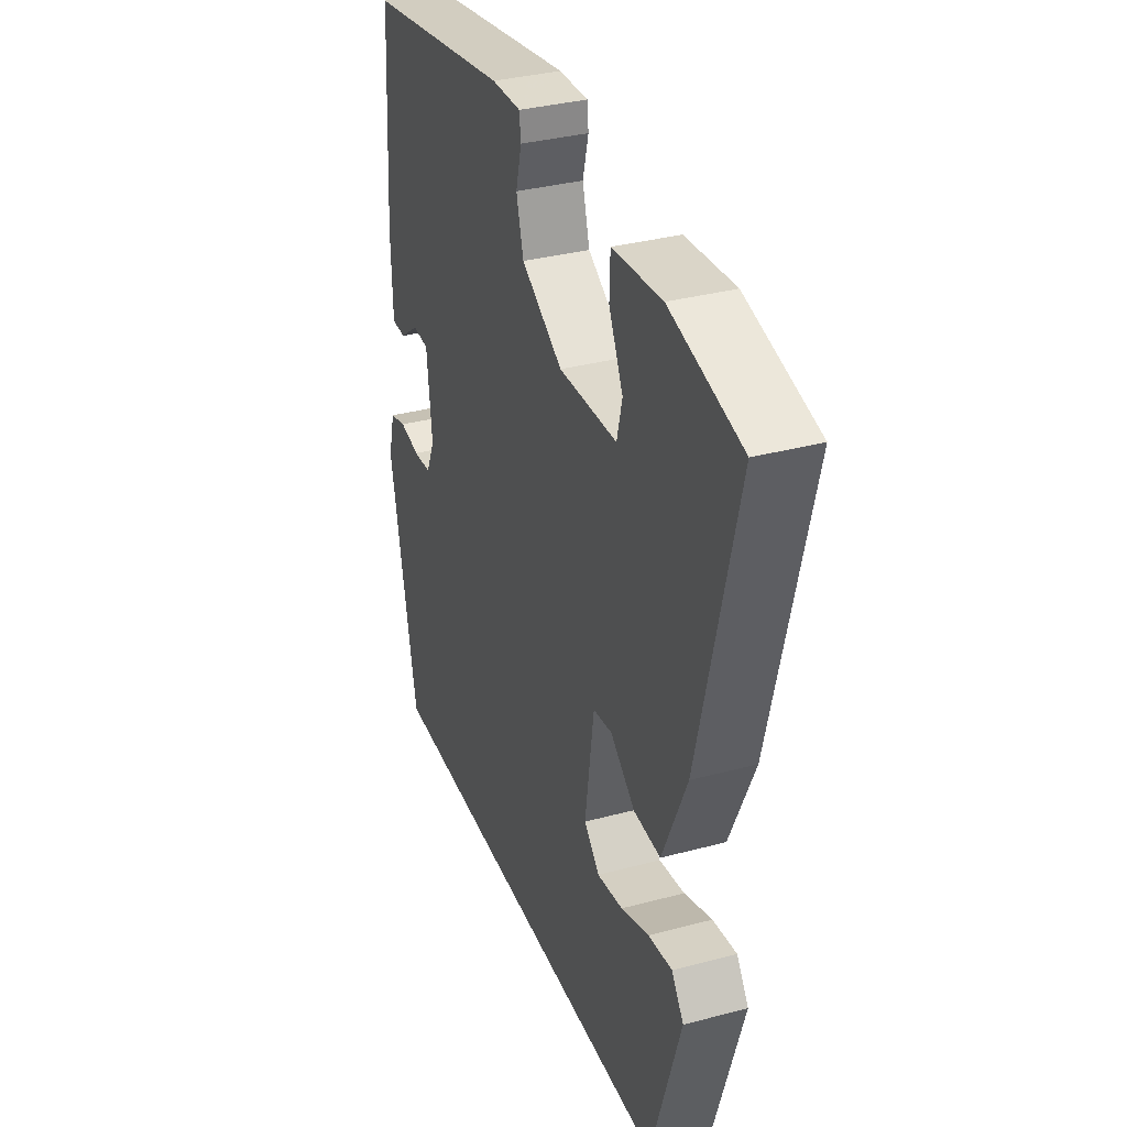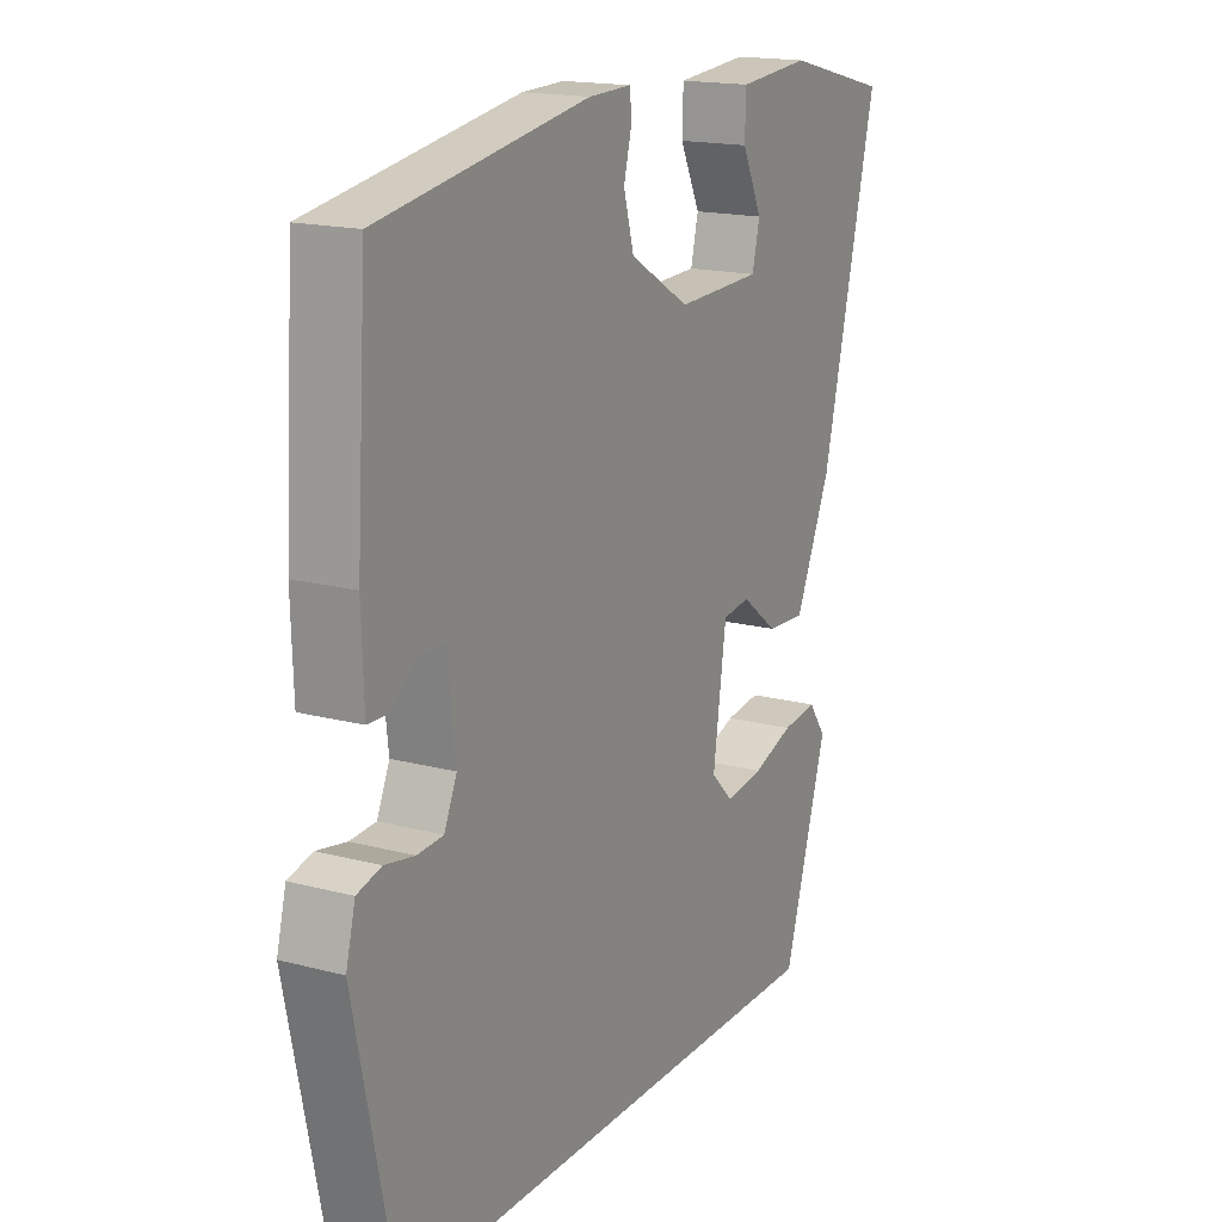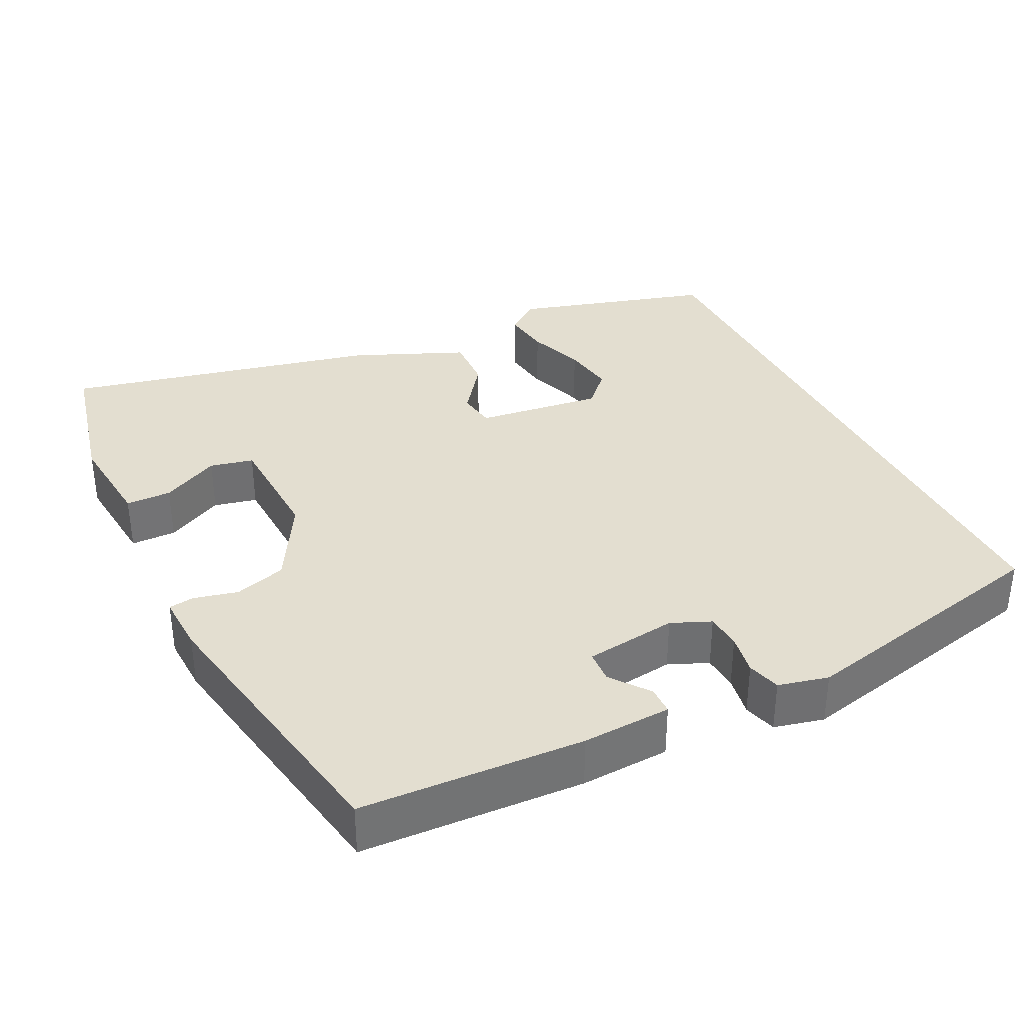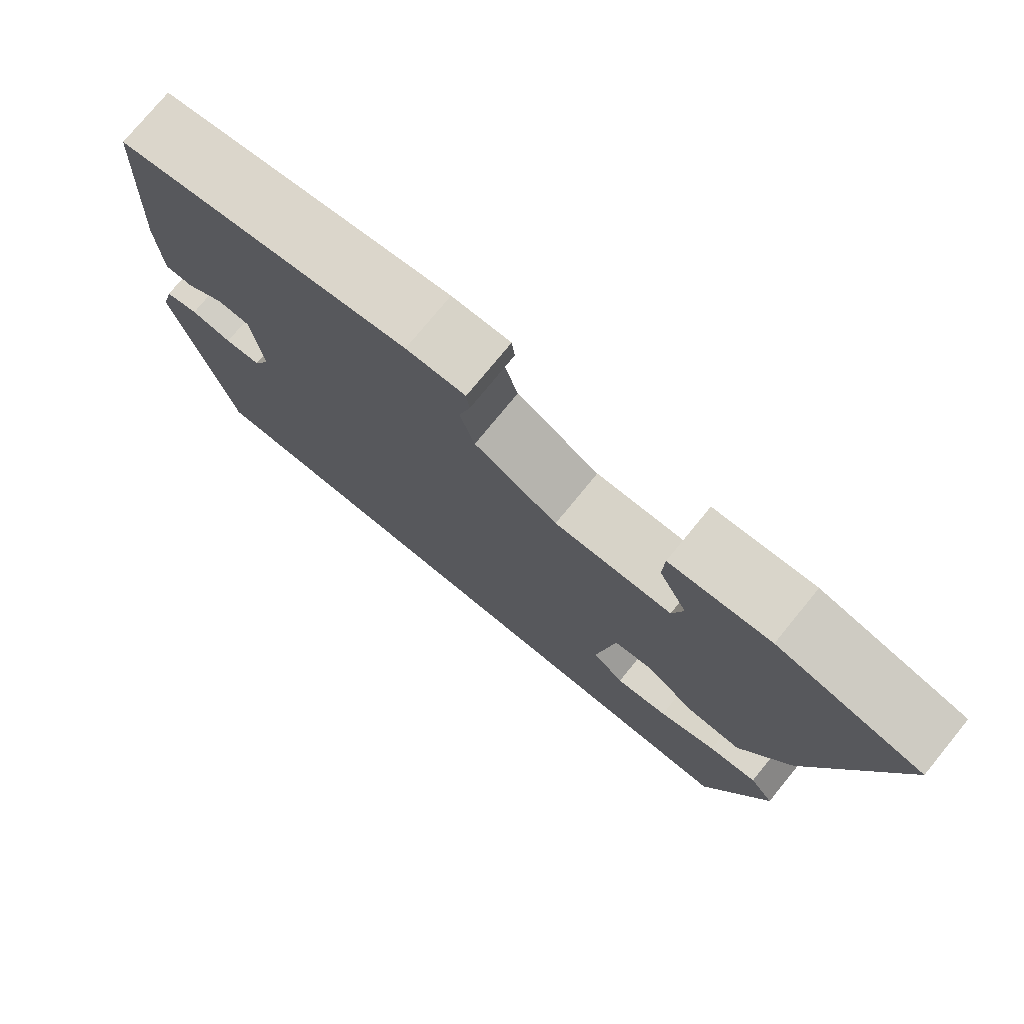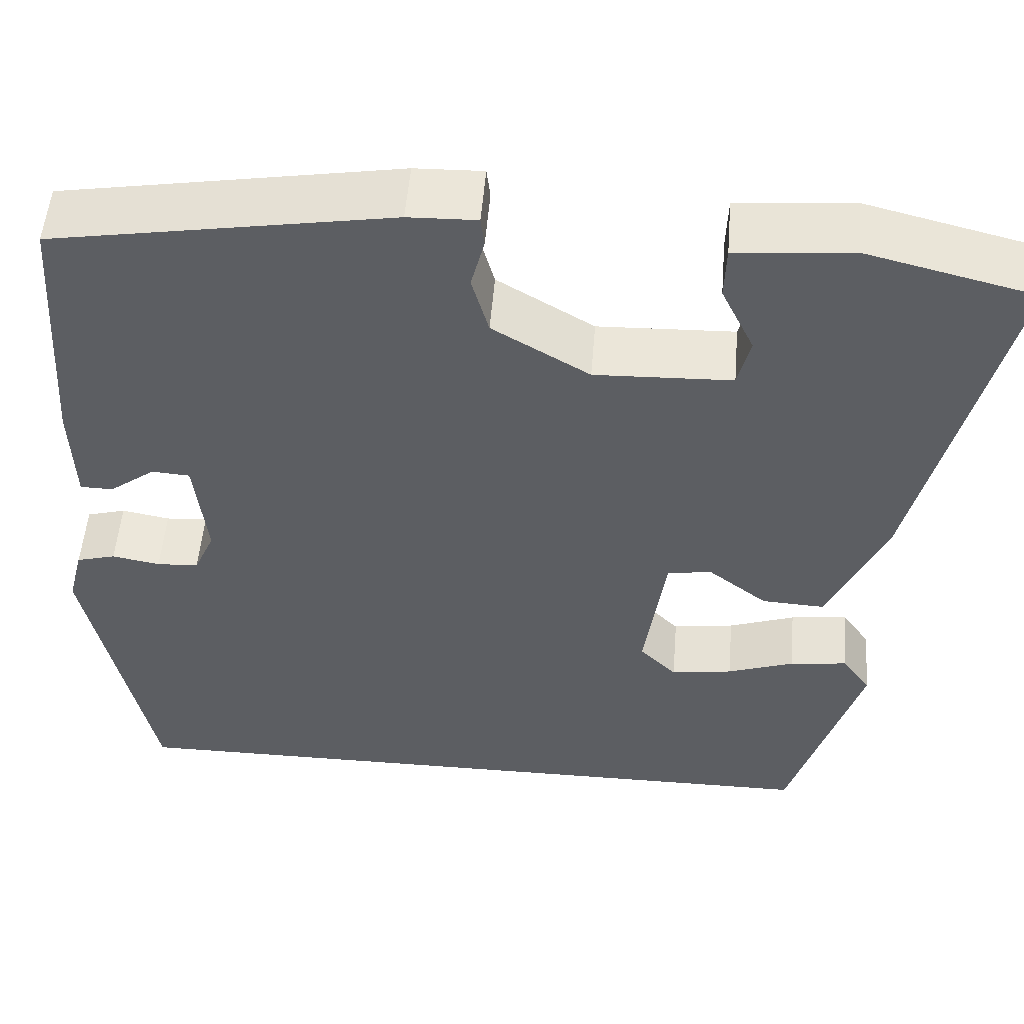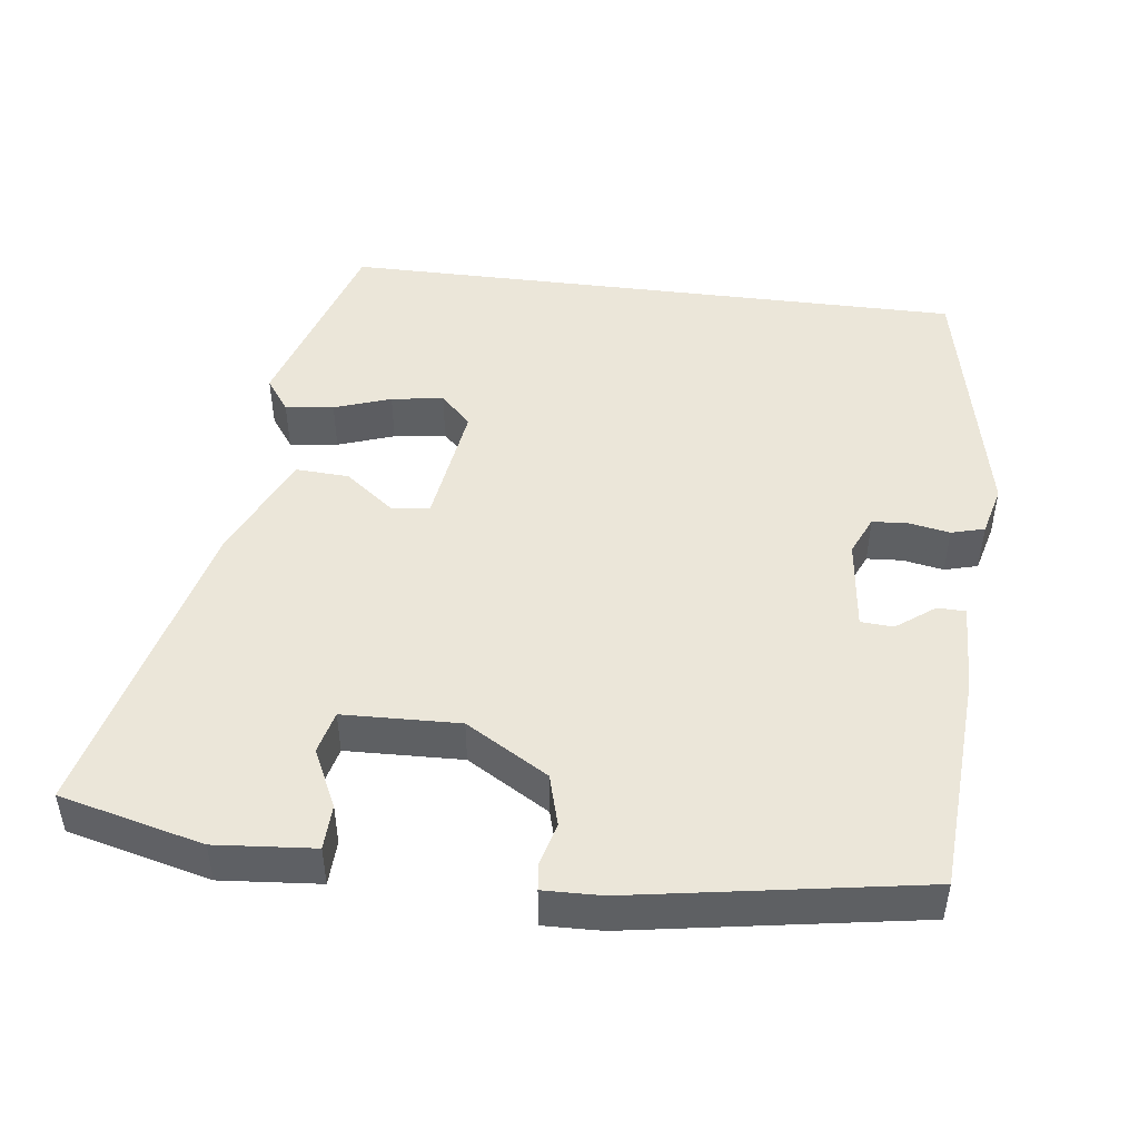
<metadata>
{"format":"obj","ext":"obj","renderer":"f3d","projection":"perspective","resolution":1024,"background":"white","views":[{"elev":34.1,"azim":-109.9,"up":"+Z"},{"elev":17.0,"azim":118.0,"up":"+Z"},{"elev":35.7,"azim":62.9,"up":"+Y"},{"elev":76.5,"azim":-140.7,"up":"+Z"},{"elev":52.2,"azim":-175.4,"up":"+Z"},{"elev":47.3,"azim":7.1,"up":"+Y"}]}
</metadata>
<code>
v 0.444 0.07 -0.5
v -0.389 0.07 -0.5
v -0.469 0.07 -0.242
v -0.437 0.07 -0.197
v -0.373 0.07 -0.205
v -0.298 0.07 -0.231
v -0.229 0.07 -0.241
v -0.188 0.07 -0.2
v -0.212 0.07 -0.034
v -0.262 0.07 -0.027
v -0.328 0.07 -0.078
v -0.399 0.07 -0.082
v -0.464 0.07 0.064
v -0.565 0.07 0.476
v -0.376 0.07 0.523
v -0.245 0.07 0.512
v -0.243 0.07 0.452
v -0.28 0.07 0.375
v -0.266 0.07 0.318
v -0.112 0.07 0.313
v -0.003 0.07 0.378
v 0.016 0.07 0.446
v 0.001 0.07 0.504
v 0.005 0.07 0.538
v 0.082 0.07 0.536
v 0.462 0.07 0.473
v 0.481 0.07 0.178
v 0.477 0.07 0.06
v 0.44 0.07 0.059
v 0.389 0.07 0.097
v 0.346 0.07 0.094
v 0.332 0.07 -0.028
v 0.355 0.07 -0.08
v 0.402 0.07 -0.083
v 0.456 0.07 -0.073
v 0.5 0.07 -0.085
v 0.517 0.07 -0.151
v 0.444 0 -0.5
v -0.389 0 -0.5
v -0.469 0 -0.242
v -0.437 0 -0.197
v -0.373 0 -0.205
v -0.298 0 -0.231
v -0.229 0 -0.241
v -0.188 0 -0.2
v -0.212 0 -0.034
v -0.262 0 -0.027
v -0.328 0 -0.078
v -0.399 0 -0.082
v -0.464 0 0.064
v -0.565 0 0.476
v -0.376 0 0.523
v -0.245 0 0.512
v -0.243 0 0.452
v -0.28 0 0.375
v -0.266 0 0.318
v -0.112 0 0.313
v -0.003 0 0.378
v 0.016 0 0.446
v 0.001 0 0.504
v 0.005 0 0.538
v 0.082 0 0.536
v 0.462 0 0.473
v 0.481 0 0.178
v 0.477 0 0.06
v 0.44 0 0.059
v 0.389 0 0.097
v 0.346 0 0.094
v 0.332 0 -0.028
v 0.355 0 -0.08
v 0.402 0 -0.083
v 0.456 0 -0.073
v 0.5 0 -0.085
v 0.517 0 -0.151
f 34 35 36 37
f 33 34 37 1
f 32 33 1 2
f 31 32 2
f 27 28 29 30
f 27 30 31
f 26 27 31
f 22 23 24 25
f 21 22 25 26
f 20 21 26 31
f 15 16 17 18
f 15 18 19
f 14 15 19
f 13 14 19
f 10 11 12 13
f 9 10 13 19
f 3 4 5 6
f 3 6 7
f 2 3 7
f 31 2 7 8
f 9 19 20 31
f 8 9 31
f 74 73 72 71
f 38 74 71 70
f 39 38 70 69
f 39 69 68
f 67 66 65 64
f 68 67 64
f 68 64 63
f 62 61 60 59
f 63 62 59 58
f 68 63 58 57
f 55 54 53 52
f 56 55 52
f 56 52 51
f 56 51 50
f 50 49 48 47
f 56 50 47 46
f 43 42 41 40
f 44 43 40
f 44 40 39
f 45 44 39 68
f 68 57 56 46
f 68 46 45
f 1 38 39 2
f 2 39 40 3
f 3 40 41 4
f 4 41 42 5
f 5 42 43 6
f 6 43 44 7
f 7 44 45 8
f 8 45 46 9
f 9 46 47 10
f 10 47 48 11
f 11 48 49 12
f 12 49 50 13
f 13 50 51 14
f 14 51 52 15
f 15 52 53 16
f 16 53 54 17
f 17 54 55 18
f 18 55 56 19
f 19 56 57 20
f 20 57 58 21
f 21 58 59 22
f 22 59 60 23
f 23 60 61 24
f 24 61 62 25
f 25 62 63 26
f 26 63 64 27
f 27 64 65 28
f 28 65 66 29
f 29 66 67 30
f 30 67 68 31
f 31 68 69 32
f 32 69 70 33
f 33 70 71 34
f 34 71 72 35
f 35 72 73 36
f 36 73 74 37
f 37 74 38 1

</code>
